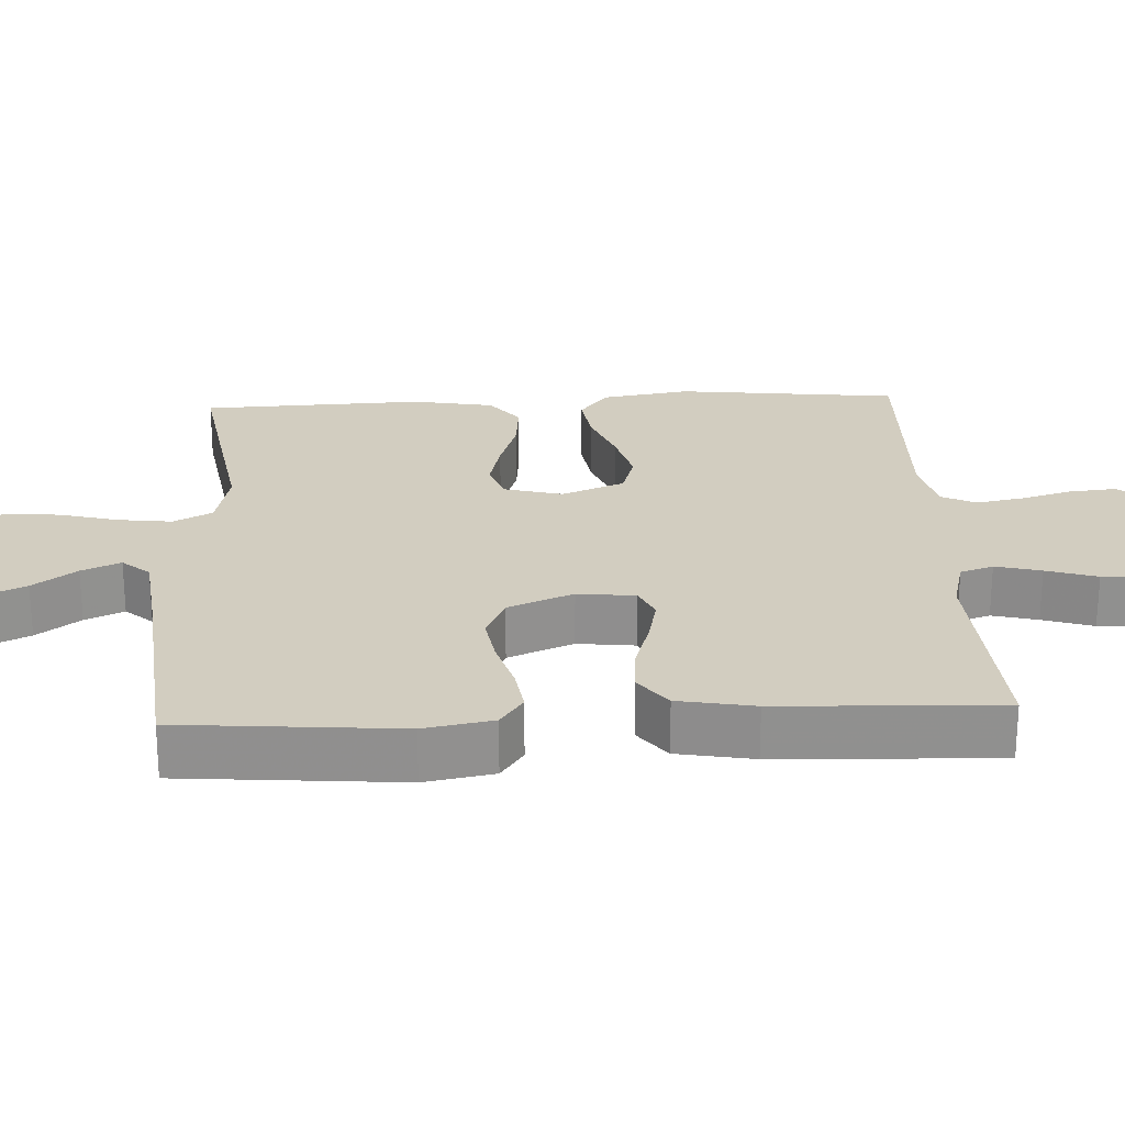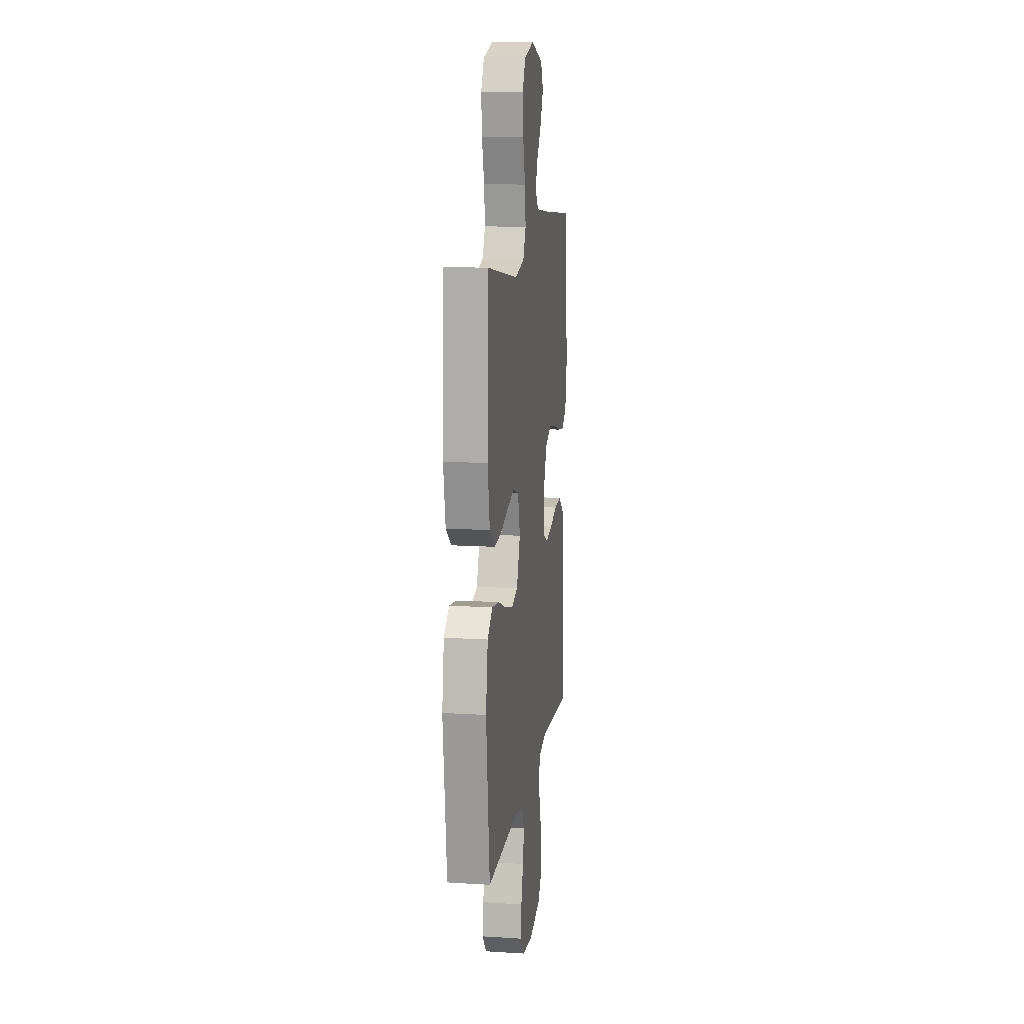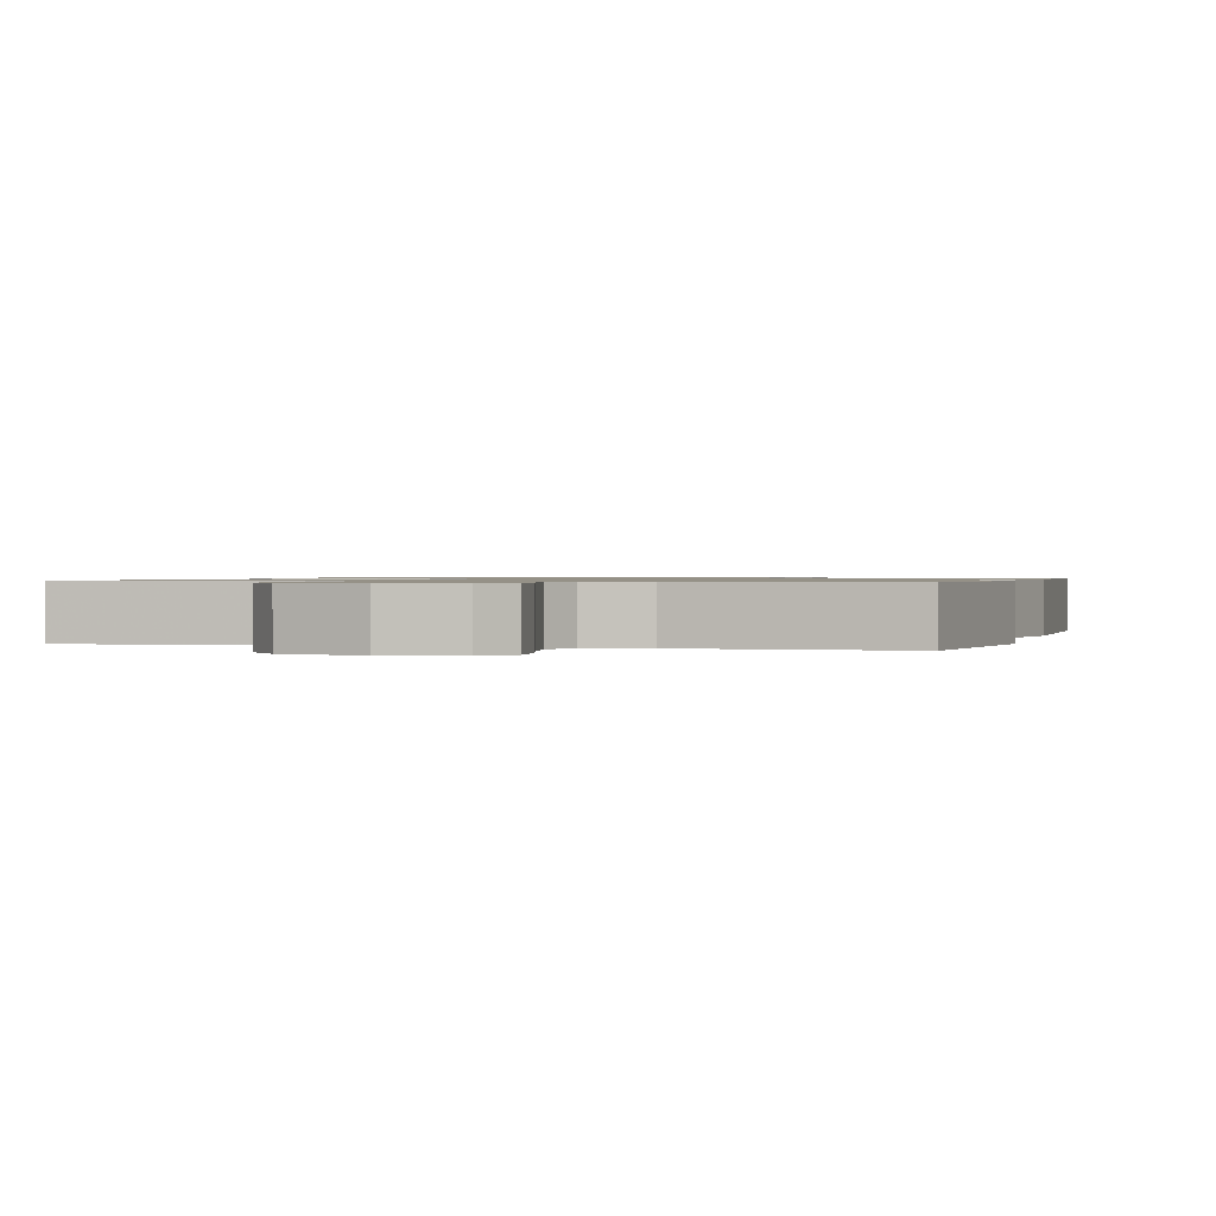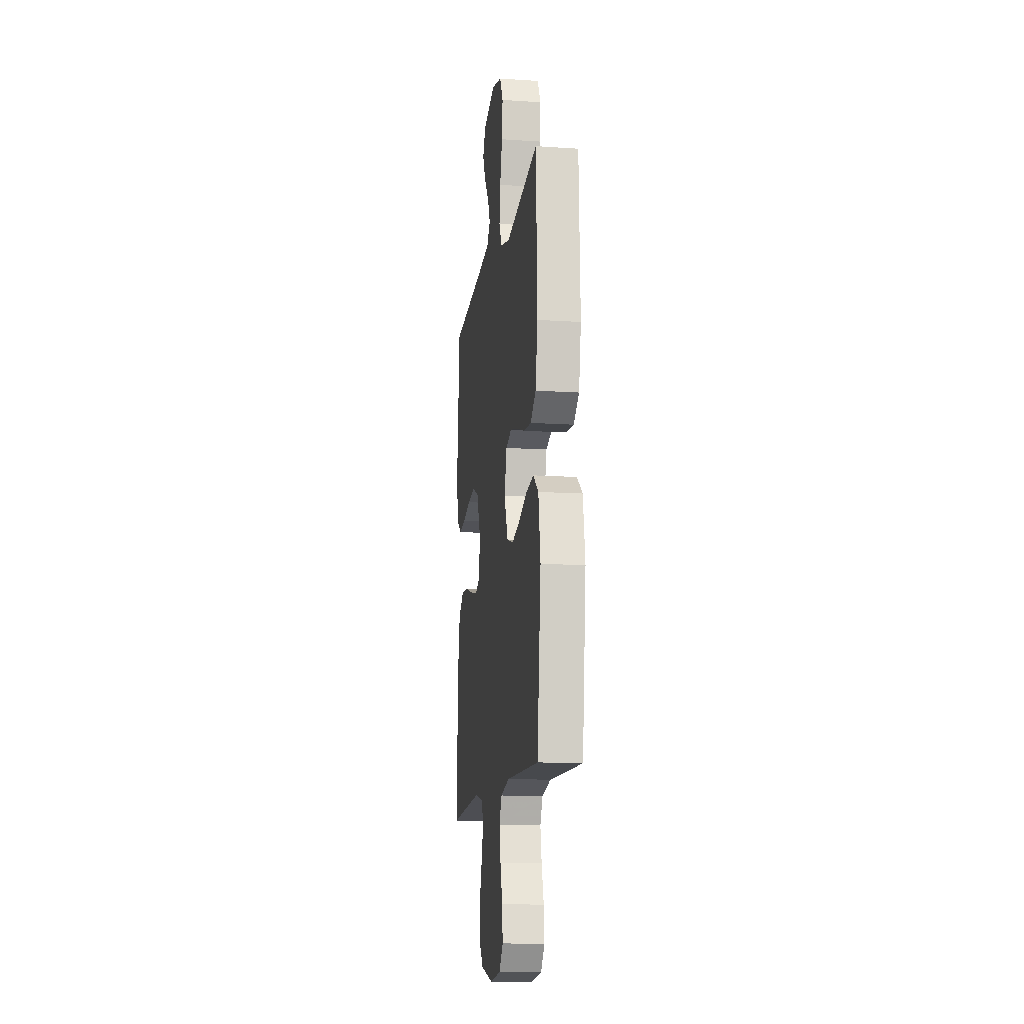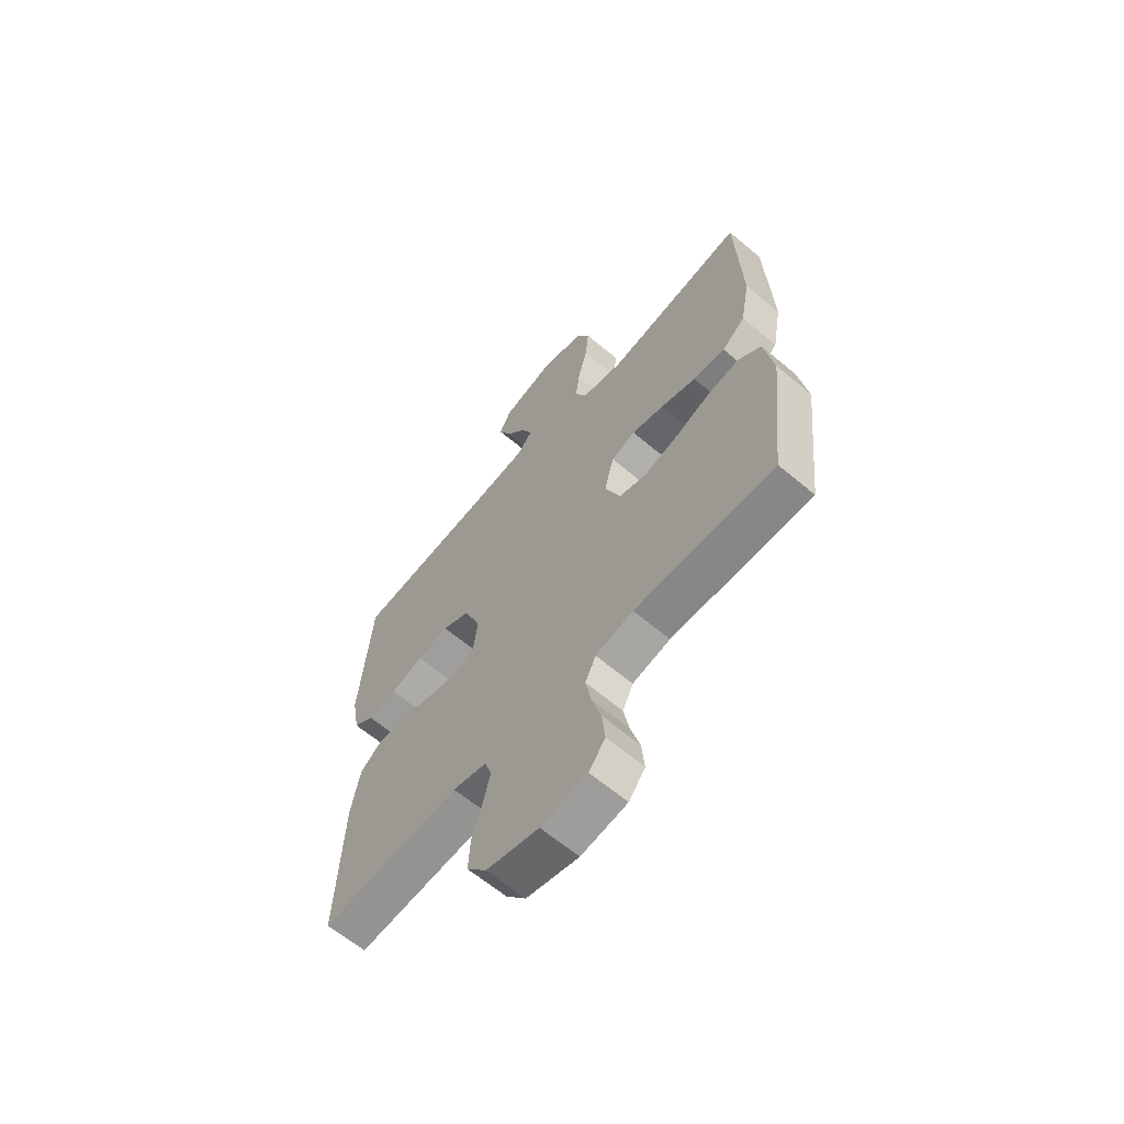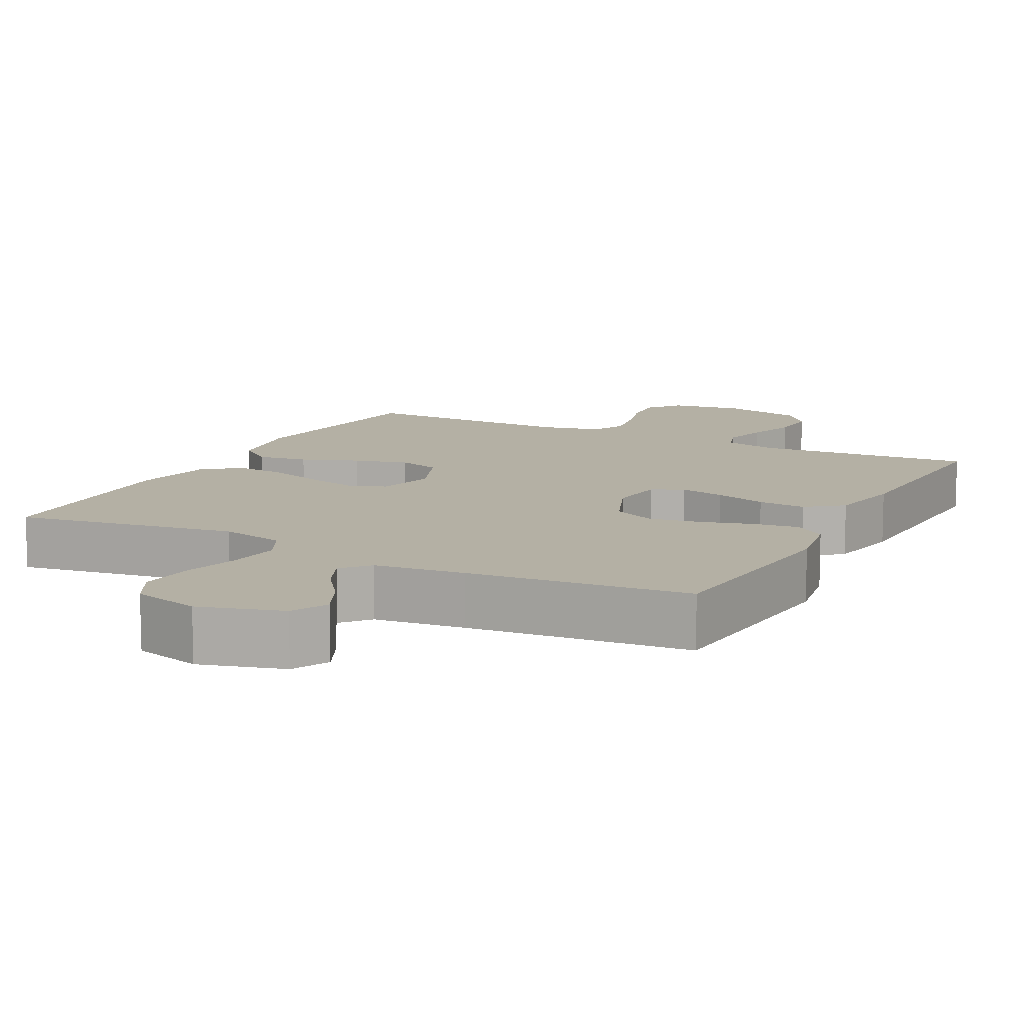
<metadata>
{"format":"obj","ext":"obj","renderer":"f3d","projection":"perspective","resolution":1024,"background":"white","views":[{"elev":24.4,"azim":87.2,"up":"+Y"},{"elev":12.8,"azim":-81.8,"up":"+Z"},{"elev":0.8,"azim":-164.1,"up":"+Y"},{"elev":-13.4,"azim":-98.5,"up":"+Z"},{"elev":-63.6,"azim":-130.4,"up":"+Z"},{"elev":11.4,"azim":27.4,"up":"+Y"}]}
</metadata>
<code>
v 0.5 0.07 0.5
v 0.525 0.07 0.2
v 0.508 0.07 0.106
v 0.464 0.07 0.075
v 0.402 0.07 0.084
v 0.331 0.07 0.105
v 0.263 0.07 0.116
v 0.205 0.07 0.089
v 0.169 0.07 0
v 0.178 0.07 -0.078
v 0.221 0.07 -0.098
v 0.283 0.07 -0.085
v 0.354 0.07 -0.063
v 0.42 0.07 -0.058
v 0.469 0.07 -0.096
v 0.488 0.07 -0.2
v 0.5 0.07 -0.5
v 0.2 0.07 -0.479
v 0.127 0.07 -0.497
v 0.112 0.07 -0.542
v 0.128 0.07 -0.604
v 0.15 0.07 -0.673
v 0.154 0.07 -0.739
v 0.112 0.07 -0.79
v 0 0.07 -0.817
v -0.099 0.07 -0.802
v -0.134 0.07 -0.757
v -0.128 0.07 -0.693
v -0.108 0.07 -0.623
v -0.096 0.07 -0.559
v -0.119 0.07 -0.512
v -0.2 0.07 -0.493
v -0.5 0.07 -0.5
v -0.534 0.07 -0.2
v -0.515 0.07 -0.082
v -0.466 0.07 -0.043
v -0.397 0.07 -0.053
v -0.32 0.07 -0.083
v -0.246 0.07 -0.103
v -0.187 0.07 -0.085
v -0.153 0.07 0
v -0.174 0.07 0.08
v -0.226 0.07 0.098
v -0.296 0.07 0.081
v -0.372 0.07 0.056
v -0.441 0.07 0.05
v -0.491 0.07 0.089
v -0.511 0.07 0.2
v -0.5 0.07 0.5
v -0.2 0.07 0.452
v -0.112 0.07 0.472
v -0.085 0.07 0.525
v -0.094 0.07 0.597
v -0.115 0.07 0.677
v -0.122 0.07 0.751
v -0.092 0.07 0.807
v 0 0.07 0.832
v 0.113 0.07 0.799
v 0.138 0.07 0.749
v 0.111 0.07 0.691
v 0.068 0.07 0.632
v 0.045 0.07 0.579
v 0.077 0.07 0.542
v 0.2 0.07 0.528
v 0.5 0 0.5
v 0.525 0 0.2
v 0.508 0 0.106
v 0.464 0 0.075
v 0.402 0 0.084
v 0.331 0 0.105
v 0.263 0 0.116
v 0.205 0 0.089
v 0.169 0 0
v 0.178 0 -0.078
v 0.221 0 -0.098
v 0.283 0 -0.085
v 0.354 0 -0.063
v 0.42 0 -0.058
v 0.469 0 -0.096
v 0.488 0 -0.2
v 0.5 0 -0.5
v 0.2 0 -0.479
v 0.127 0 -0.497
v 0.112 0 -0.542
v 0.128 0 -0.604
v 0.15 0 -0.673
v 0.154 0 -0.739
v 0.112 0 -0.79
v 0 0 -0.817
v -0.099 0 -0.802
v -0.134 0 -0.757
v -0.128 0 -0.693
v -0.108 0 -0.623
v -0.096 0 -0.559
v -0.119 0 -0.512
v -0.2 0 -0.493
v -0.5 0 -0.5
v -0.534 0 -0.2
v -0.515 0 -0.082
v -0.466 0 -0.043
v -0.397 0 -0.053
v -0.32 0 -0.083
v -0.246 0 -0.103
v -0.187 0 -0.085
v -0.153 0 0
v -0.174 0 0.08
v -0.226 0 0.098
v -0.296 0 0.081
v -0.372 0 0.056
v -0.441 0 0.05
v -0.491 0 0.089
v -0.511 0 0.2
v -0.5 0 0.5
v -0.2 0 0.452
v -0.112 0 0.472
v -0.085 0 0.525
v -0.094 0 0.597
v -0.115 0 0.677
v -0.122 0 0.751
v -0.092 0 0.807
v 0 0 0.832
v 0.113 0 0.799
v 0.138 0 0.749
v 0.111 0 0.691
v 0.068 0 0.632
v 0.045 0 0.579
v 0.077 0 0.542
v 0.2 0 0.528
f 58 59 60 61
f 58 61 62
f 57 58 62
f 56 57 62
f 53 54 55 56
f 52 53 56 62
f 51 52 62 63
f 47 48 49 50
f 47 50 51
f 44 45 46 47
f 43 44 47 51
f 42 43 51 63
f 35 36 37 38
f 35 38 39
f 32 33 34 35
f 31 32 35 39
f 30 31 39 40
f 26 27 28 29
f 26 29 30
f 25 26 30
f 21 22 23 24
f 20 21 24 25
f 19 20 25 30
f 15 16 17 18
f 15 18 19
f 12 13 14 15
f 11 12 15 19
f 10 11 19 30
f 3 4 5 6
f 3 6 7
f 64 1 2 3
f 64 3 7
f 41 42 63 64
f 41 64 7 8
f 40 41 8 9
f 9 10 30 40
f 125 124 123 122
f 126 125 122
f 126 122 121
f 126 121 120
f 120 119 118 117
f 126 120 117 116
f 127 126 116 115
f 114 113 112 111
f 115 114 111
f 111 110 109 108
f 115 111 108 107
f 127 115 107 106
f 102 101 100 99
f 103 102 99
f 99 98 97 96
f 103 99 96 95
f 104 103 95 94
f 93 92 91 90
f 94 93 90
f 94 90 89
f 88 87 86 85
f 89 88 85 84
f 94 89 84 83
f 82 81 80 79
f 83 82 79
f 79 78 77 76
f 83 79 76 75
f 94 83 75 74
f 70 69 68 67
f 71 70 67
f 67 66 65 128
f 71 67 128
f 128 127 106 105
f 72 71 128 105
f 73 72 105 104
f 104 94 74 73
f 1 65 66 2
f 2 66 67 3
f 3 67 68 4
f 4 68 69 5
f 5 69 70 6
f 6 70 71 7
f 7 71 72 8
f 8 72 73 9
f 9 73 74 10
f 10 74 75 11
f 11 75 76 12
f 12 76 77 13
f 13 77 78 14
f 14 78 79 15
f 15 79 80 16
f 16 80 81 17
f 17 81 82 18
f 18 82 83 19
f 19 83 84 20
f 20 84 85 21
f 21 85 86 22
f 22 86 87 23
f 23 87 88 24
f 24 88 89 25
f 25 89 90 26
f 26 90 91 27
f 27 91 92 28
f 28 92 93 29
f 29 93 94 30
f 30 94 95 31
f 31 95 96 32
f 32 96 97 33
f 33 97 98 34
f 34 98 99 35
f 35 99 100 36
f 36 100 101 37
f 37 101 102 38
f 38 102 103 39
f 39 103 104 40
f 40 104 105 41
f 41 105 106 42
f 42 106 107 43
f 43 107 108 44
f 44 108 109 45
f 45 109 110 46
f 46 110 111 47
f 47 111 112 48
f 48 112 113 49
f 49 113 114 50
f 50 114 115 51
f 51 115 116 52
f 52 116 117 53
f 53 117 118 54
f 54 118 119 55
f 55 119 120 56
f 56 120 121 57
f 57 121 122 58
f 58 122 123 59
f 59 123 124 60
f 60 124 125 61
f 61 125 126 62
f 62 126 127 63
f 63 127 128 64
f 64 128 65 1

</code>
